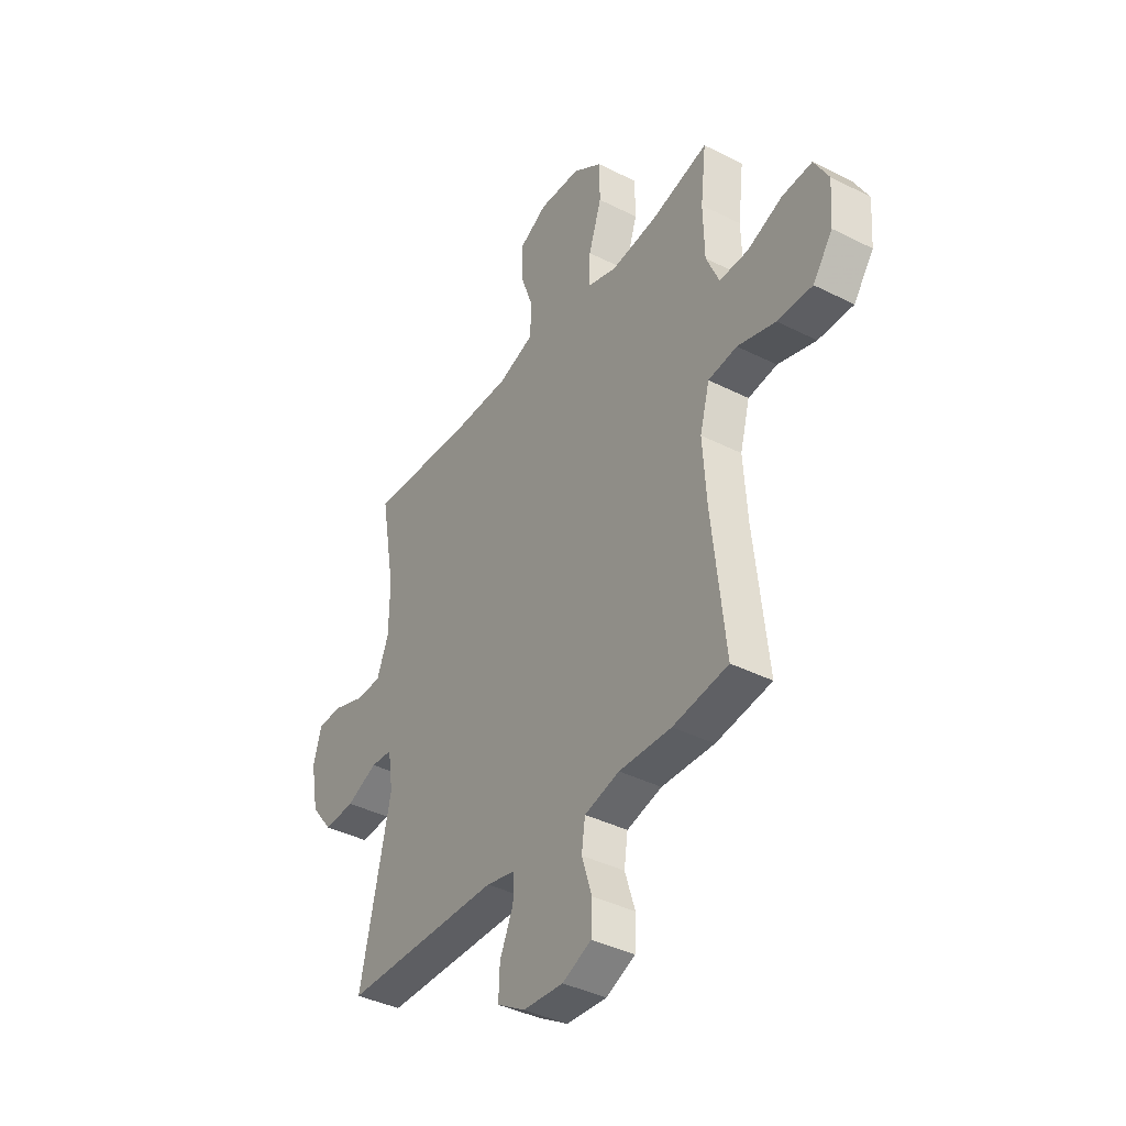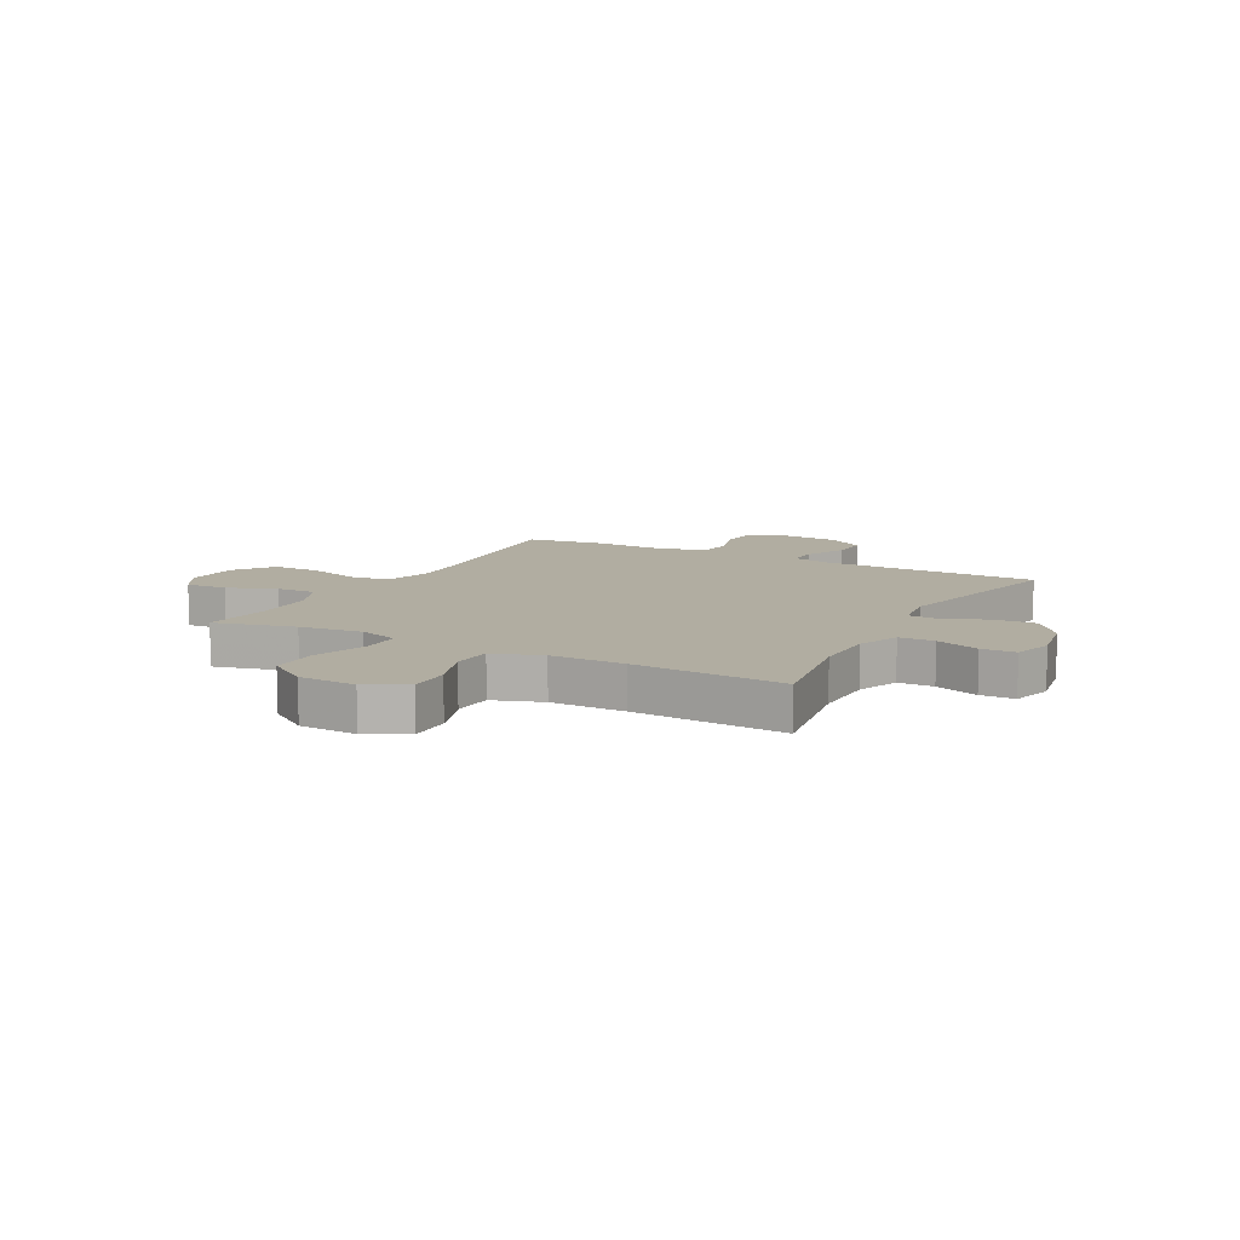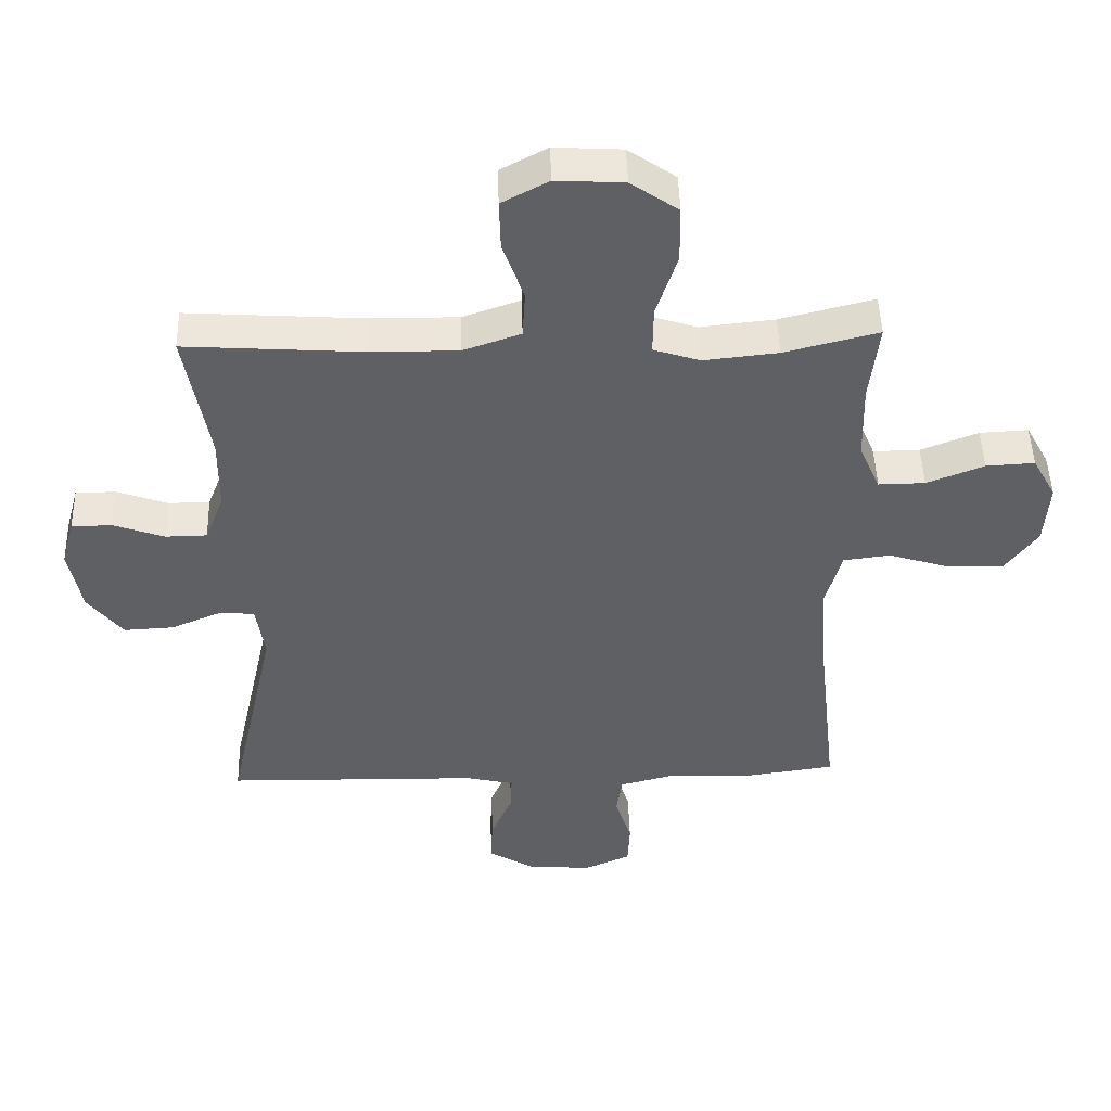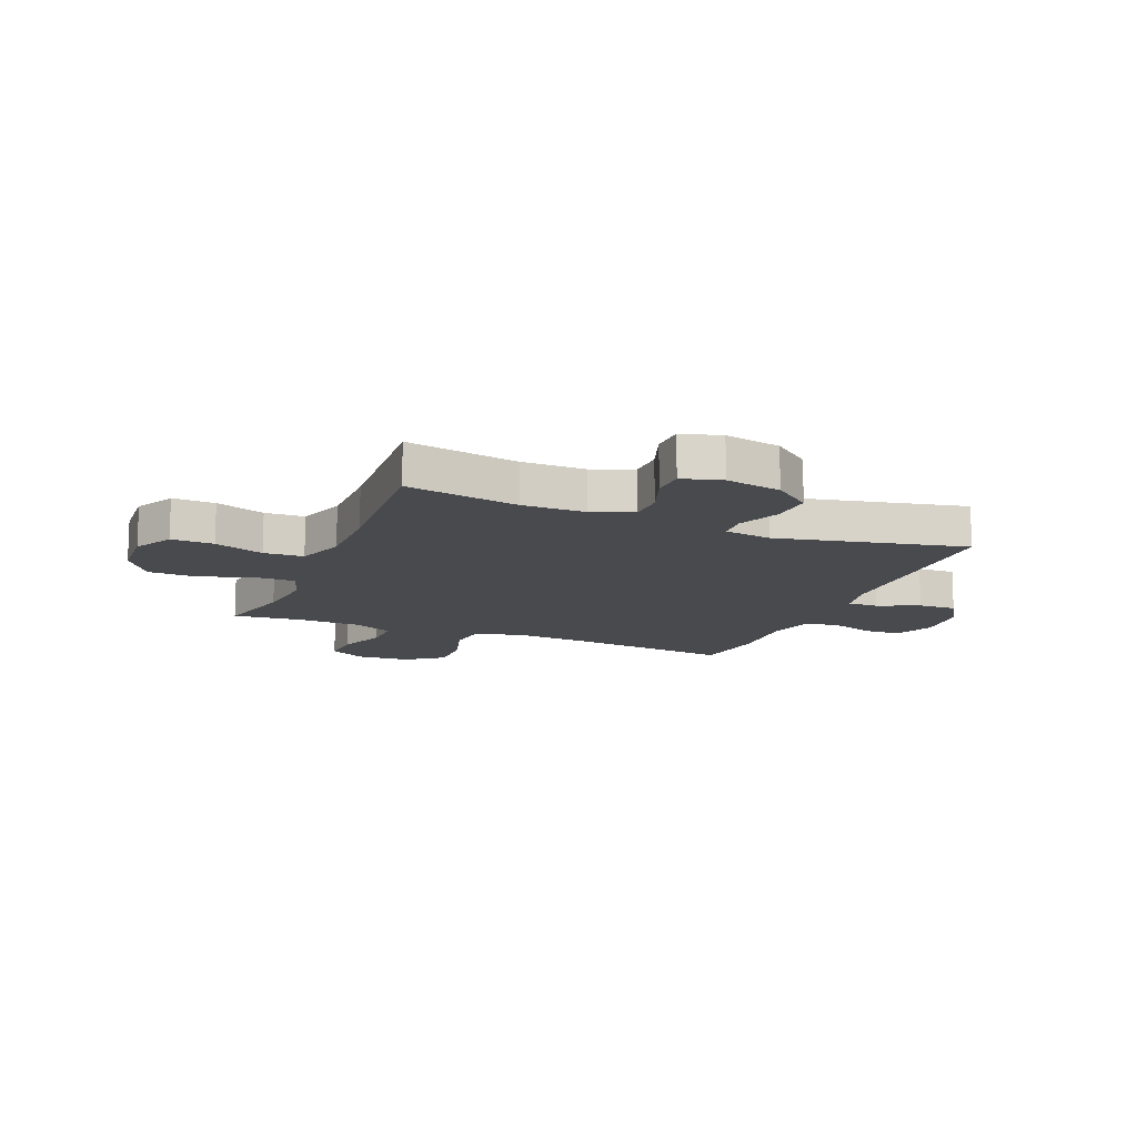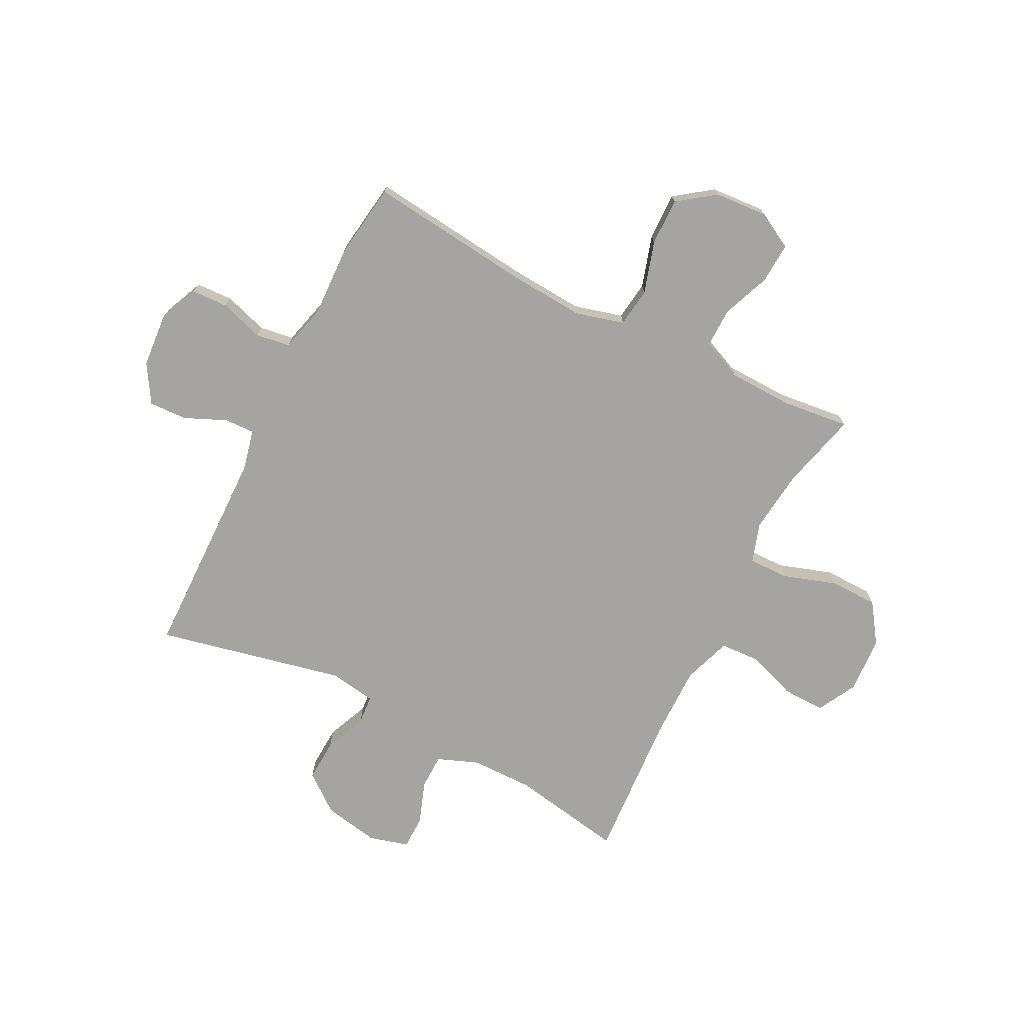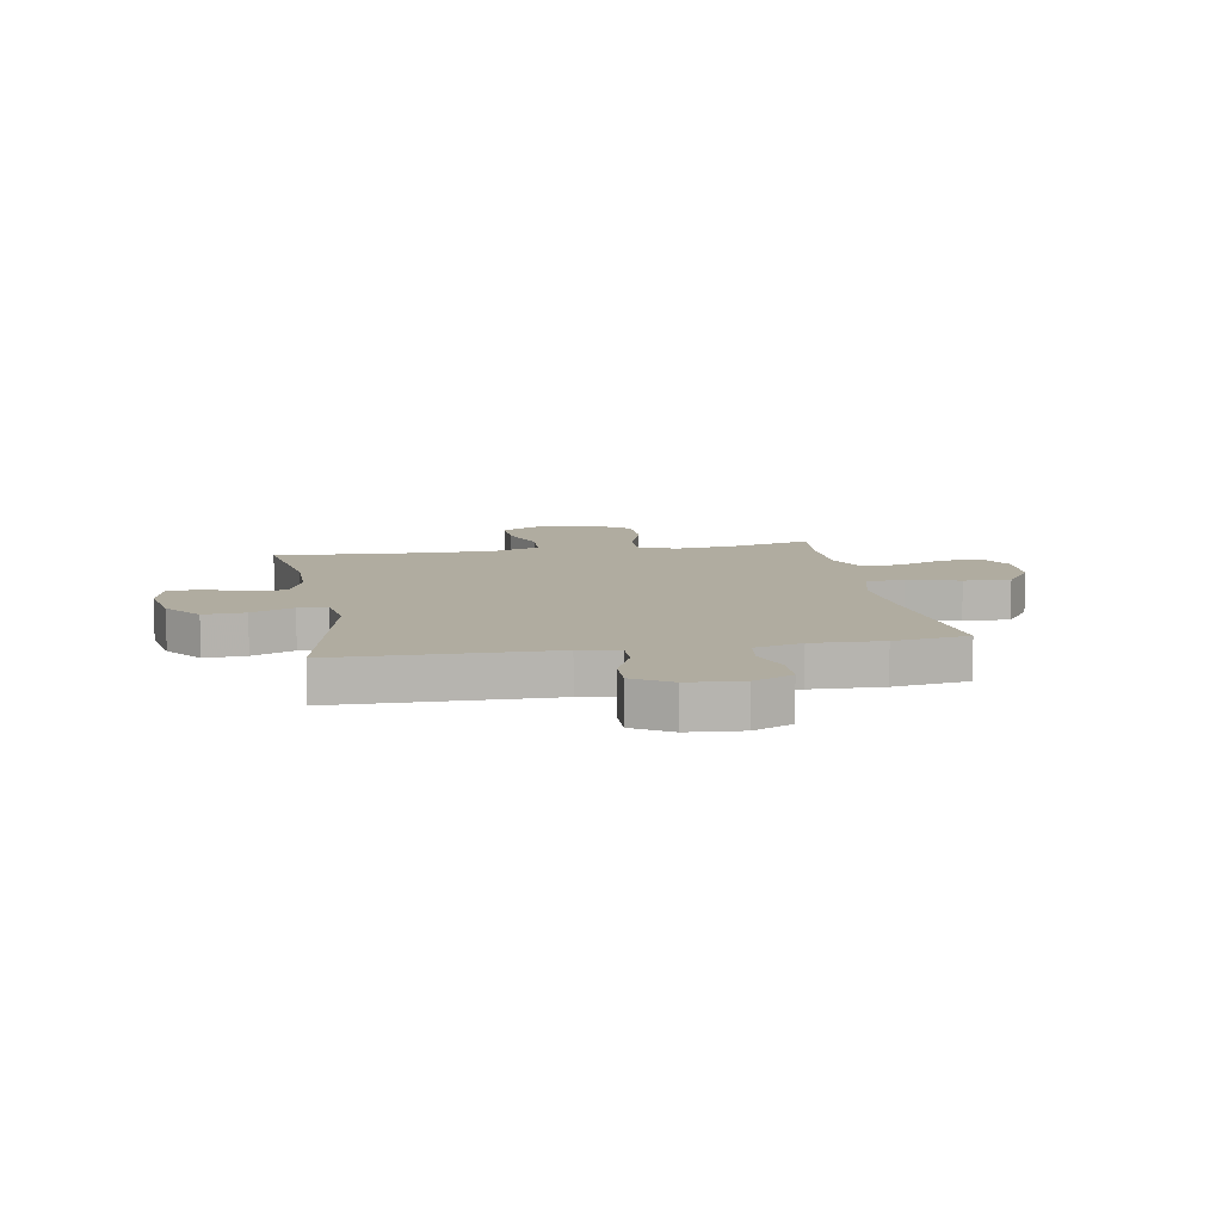
<metadata>
{"format":"obj","ext":"obj","renderer":"f3d","projection":"perspective","resolution":1024,"background":"white","views":[{"elev":-39.4,"azim":-122.2,"up":"+Z"},{"elev":10.3,"azim":28.2,"up":"+Y"},{"elev":47.6,"azim":178.3,"up":"+Z"},{"elev":-13.4,"azim":67.6,"up":"+Y"},{"elev":-73.4,"azim":-117.0,"up":"+Y"},{"elev":9.9,"azim":169.8,"up":"+Y"}]}
</metadata>
<code>
v 0.5 0.07 0.5
v 0.464 0.07 0.296
v 0.465 0.07 0.182
v 0.494 0.07 0.108
v 0.557 0.07 0.107
v 0.635 0.07 0.135
v 0.696 0.07 0.134
v 0.716 0.07 0.062
v 0.697 0.07 -0.039
v 0.644 0.07 -0.107
v 0.568 0.07 -0.103
v 0.491 0.07 -0.071
v 0.438 0.07 -0.075
v 0.425 0.07 -0.16
v 0.5 0.07 -0.5
v 0.112 0.07 -0.508
v 0.039 0.07 -0.525
v 0.041 0.07 -0.58
v 0.074 0.07 -0.655
v 0.077 0.07 -0.724
v 0.008 0.07 -0.766
v -0.091 0.07 -0.774
v -0.162 0.07 -0.743
v -0.165 0.07 -0.677
v -0.14 0.07 -0.598
v -0.149 0.07 -0.536
v -0.235 0.07 -0.514
v -0.364 0.07 -0.519
v -0.5 0.07 -0.5
v -0.467 0.07 -0.202
v -0.458 0.07 -0.068
v -0.482 0.07 0.02
v -0.553 0.07 0.029
v -0.647 0.07 0
v -0.733 0.07 -0.002
v -0.782 0.07 0.065
v -0.789 0.07 0.162
v -0.753 0.07 0.227
v -0.679 0.07 0.223
v -0.592 0.07 0.189
v -0.521 0.07 0.188
v -0.489 0.07 0.262
v -0.486 0.07 0.379
v -0.5 0.07 0.5
v -0.357 0.07 0.464
v -0.244 0.07 0.452
v -0.173 0.07 0.475
v -0.174 0.07 0.548
v -0.206 0.07 0.645
v -0.205 0.07 0.732
v -0.133 0.07 0.782
v -0.03 0.07 0.788
v 0.041 0.07 0.75
v 0.039 0.07 0.673
v 0.007 0.07 0.583
v 0.011 0.07 0.511
v 0.098 0.07 0.481
v 0.23 0.07 0.482
v 0.5 0 0.5
v 0.464 0 0.296
v 0.465 0 0.182
v 0.494 0 0.108
v 0.557 0 0.107
v 0.635 0 0.135
v 0.696 0 0.134
v 0.716 0 0.062
v 0.697 0 -0.039
v 0.644 0 -0.107
v 0.568 0 -0.103
v 0.491 0 -0.071
v 0.438 0 -0.075
v 0.425 0 -0.16
v 0.5 0 -0.5
v 0.112 0 -0.508
v 0.039 0 -0.525
v 0.041 0 -0.58
v 0.074 0 -0.655
v 0.077 0 -0.724
v 0.008 0 -0.766
v -0.091 0 -0.774
v -0.162 0 -0.743
v -0.165 0 -0.677
v -0.14 0 -0.598
v -0.149 0 -0.536
v -0.235 0 -0.514
v -0.364 0 -0.519
v -0.5 0 -0.5
v -0.467 0 -0.202
v -0.458 0 -0.068
v -0.482 0 0.02
v -0.553 0 0.029
v -0.647 0 0
v -0.733 0 -0.002
v -0.782 0 0.065
v -0.789 0 0.162
v -0.753 0 0.227
v -0.679 0 0.223
v -0.592 0 0.189
v -0.521 0 0.188
v -0.489 0 0.262
v -0.486 0 0.379
v -0.5 0 0.5
v -0.357 0 0.464
v -0.244 0 0.452
v -0.173 0 0.475
v -0.174 0 0.548
v -0.206 0 0.645
v -0.205 0 0.732
v -0.133 0 0.782
v -0.03 0 0.788
v 0.041 0 0.75
v 0.039 0 0.673
v 0.007 0 0.583
v 0.011 0 0.511
v 0.098 0 0.481
v 0.23 0 0.482
f 52 53 54 55
f 52 55 56
f 51 52 56
f 48 49 50 51
f 47 48 51 56
f 46 47 56 57
f 43 44 45
f 42 43 45 46
f 41 42 46 57
f 37 38 39 40
f 37 40 41
f 36 37 41
f 33 34 35 36
f 32 33 36 41
f 31 32 41 57
f 27 28 29 30
f 26 27 30 31
f 22 23 24 25
f 22 25 26
f 21 22 26
f 18 19 20 21
f 17 18 21 26
f 16 17 26 31
f 14 15 16 31
f 9 10 11 12
f 9 12 13
f 8 9 13
f 5 6 7 8
f 4 5 8 13
f 3 4 13
f 2 3 13 14
f 58 1 2
f 31 57 58
f 2 14 31 58
f 113 112 111 110
f 114 113 110
f 114 110 109
f 109 108 107 106
f 114 109 106 105
f 115 114 105 104
f 103 102 101
f 104 103 101 100
f 115 104 100 99
f 98 97 96 95
f 99 98 95
f 99 95 94
f 94 93 92 91
f 99 94 91 90
f 115 99 90 89
f 88 87 86 85
f 89 88 85 84
f 83 82 81 80
f 84 83 80
f 84 80 79
f 79 78 77 76
f 84 79 76 75
f 89 84 75 74
f 89 74 73 72
f 70 69 68 67
f 71 70 67
f 71 67 66
f 66 65 64 63
f 71 66 63 62
f 71 62 61
f 72 71 61 60
f 60 59 116
f 116 115 89
f 116 89 72 60
f 1 59 60 2
f 2 60 61 3
f 3 61 62 4
f 4 62 63 5
f 5 63 64 6
f 6 64 65 7
f 7 65 66 8
f 8 66 67 9
f 9 67 68 10
f 10 68 69 11
f 11 69 70 12
f 12 70 71 13
f 13 71 72 14
f 14 72 73 15
f 15 73 74 16
f 16 74 75 17
f 17 75 76 18
f 18 76 77 19
f 19 77 78 20
f 20 78 79 21
f 21 79 80 22
f 22 80 81 23
f 23 81 82 24
f 24 82 83 25
f 25 83 84 26
f 26 84 85 27
f 27 85 86 28
f 28 86 87 29
f 29 87 88 30
f 30 88 89 31
f 31 89 90 32
f 32 90 91 33
f 33 91 92 34
f 34 92 93 35
f 35 93 94 36
f 36 94 95 37
f 37 95 96 38
f 38 96 97 39
f 39 97 98 40
f 40 98 99 41
f 41 99 100 42
f 42 100 101 43
f 43 101 102 44
f 44 102 103 45
f 45 103 104 46
f 46 104 105 47
f 47 105 106 48
f 48 106 107 49
f 49 107 108 50
f 50 108 109 51
f 51 109 110 52
f 52 110 111 53
f 53 111 112 54
f 54 112 113 55
f 55 113 114 56
f 56 114 115 57
f 57 115 116 58
f 58 116 59 1

</code>
